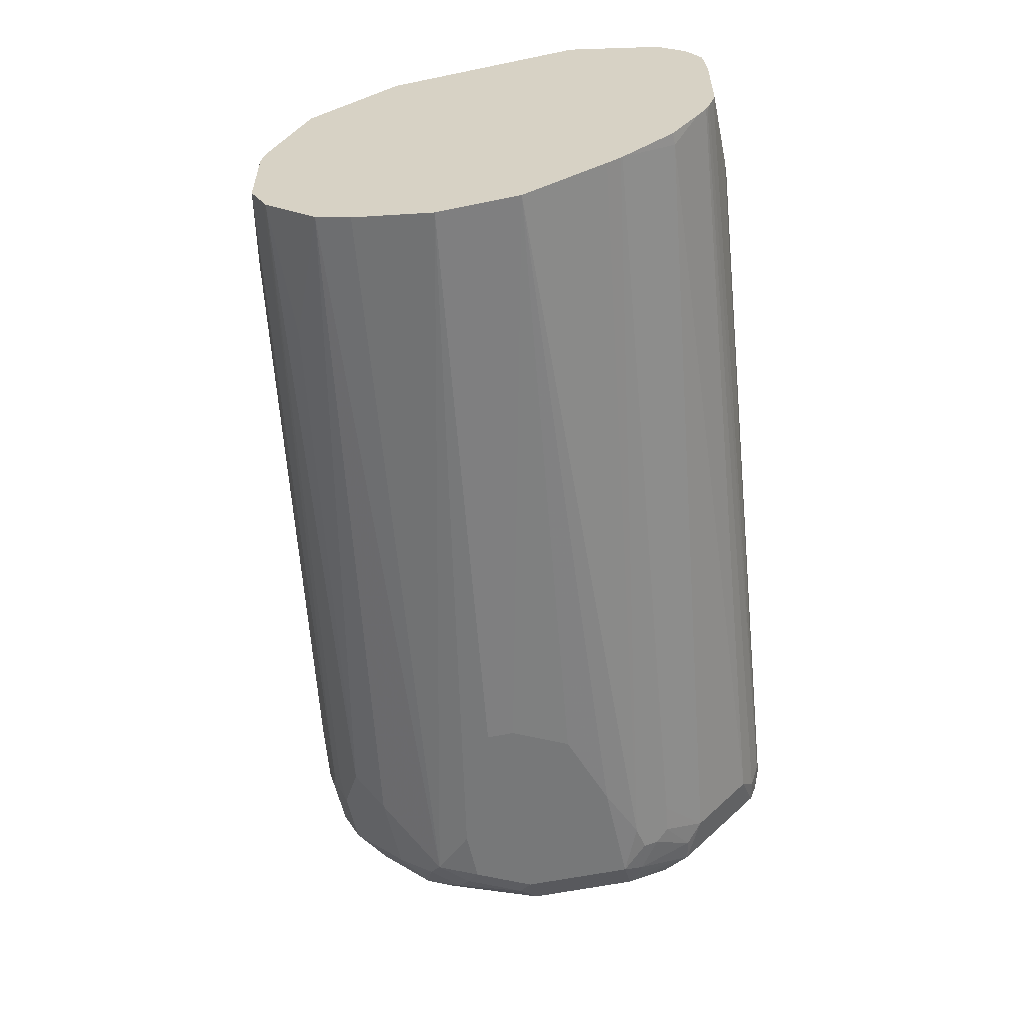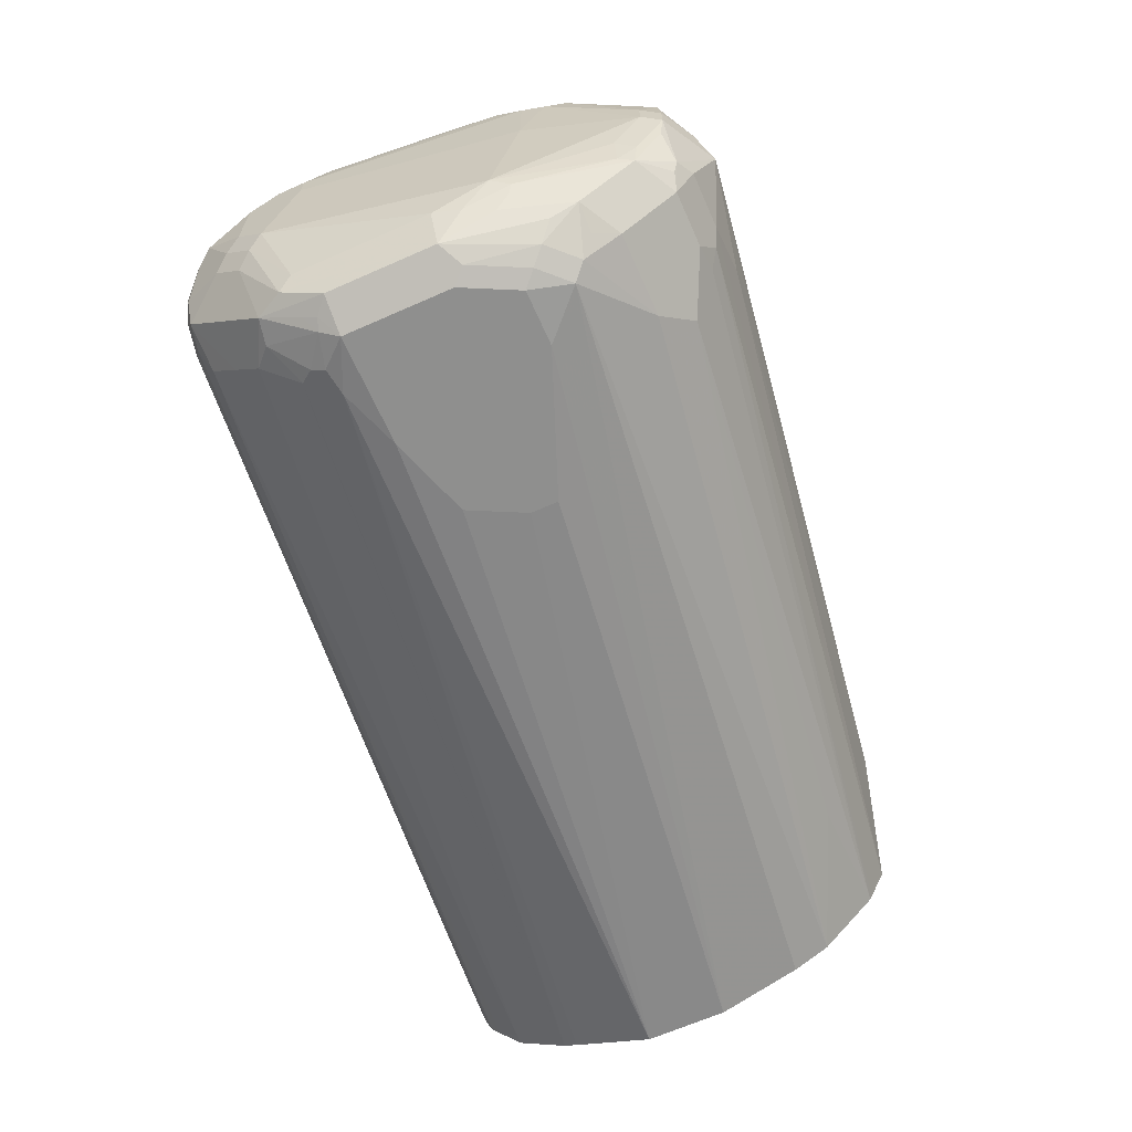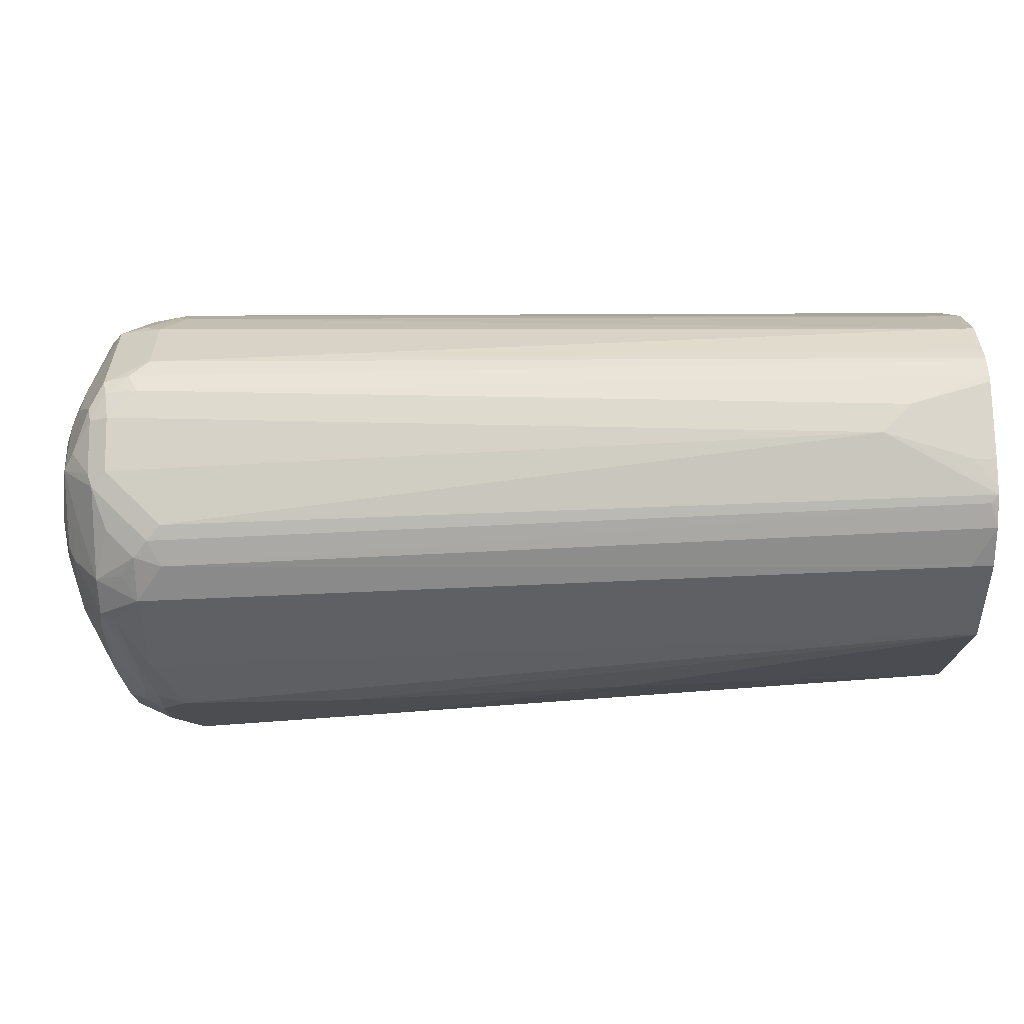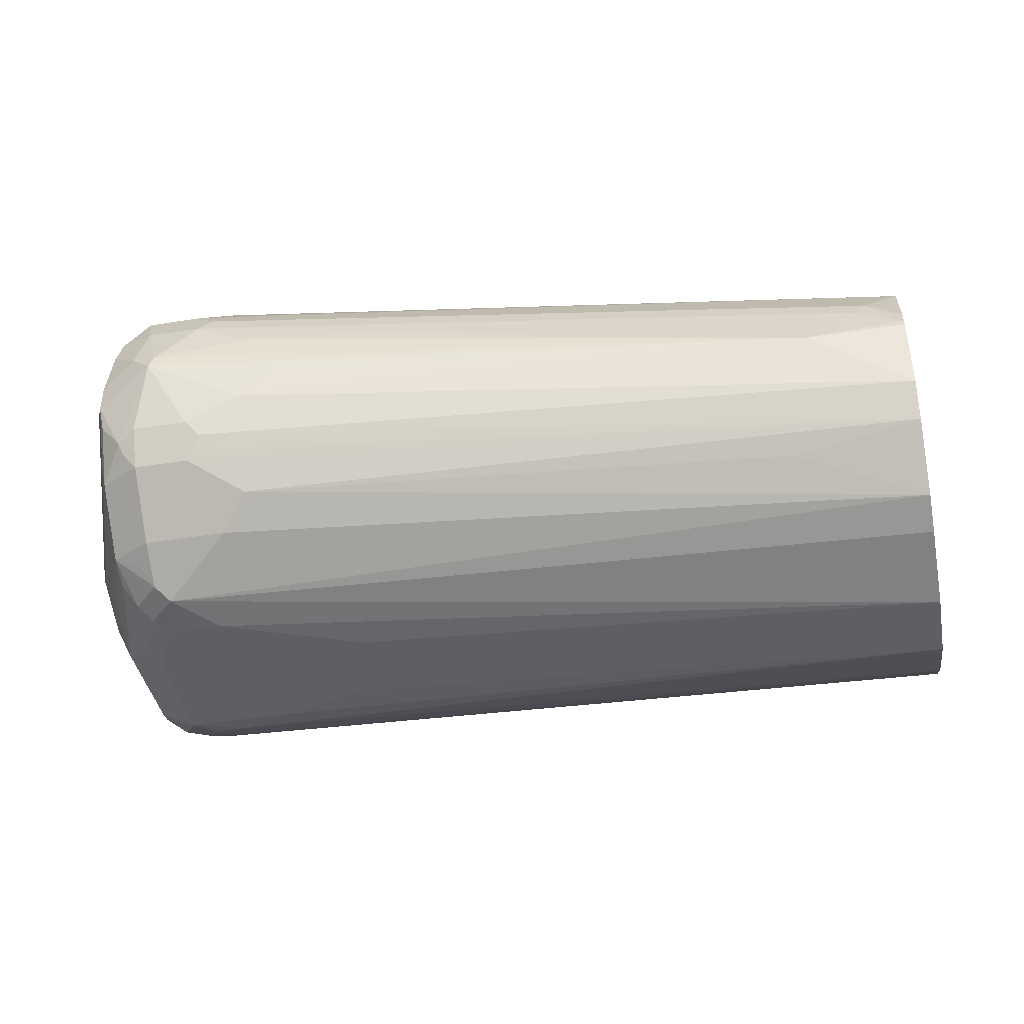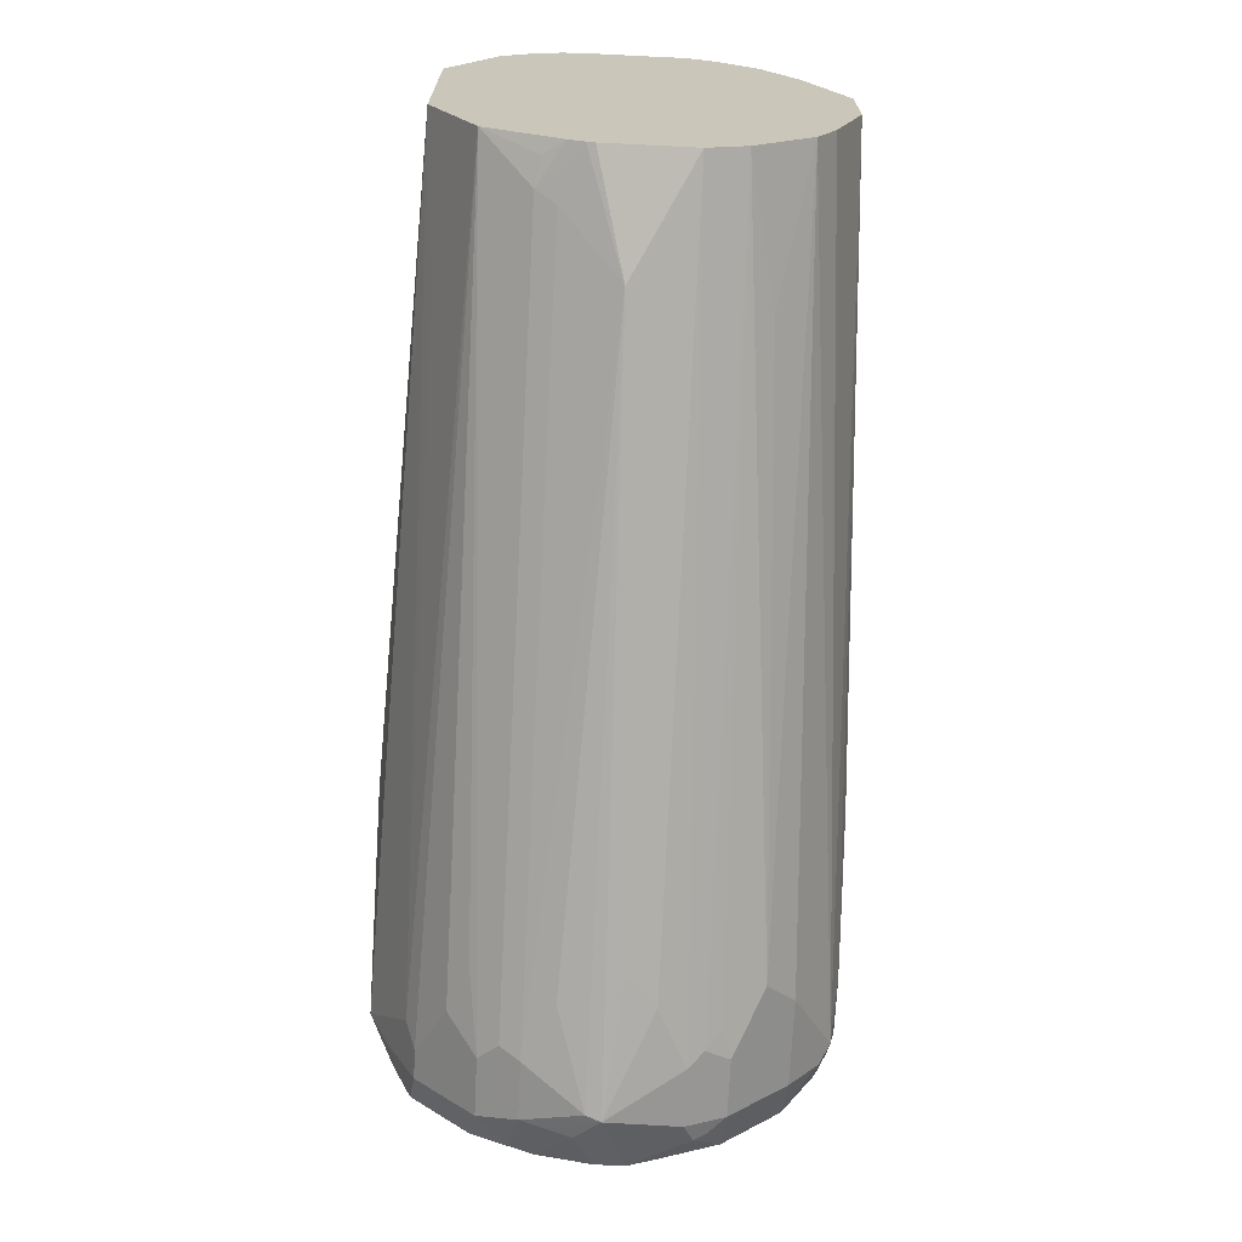
<metadata>
{"format":"obj","ext":"obj","renderer":"f3d","projection":"perspective","resolution":1024,"background":"white","views":[{"elev":-57.3,"azim":102.2,"up":"+Z"},{"elev":-65.3,"azim":-66.0,"up":"+Z"},{"elev":74.1,"azim":-1.0,"up":"+Y"},{"elev":-41.0,"azim":11.0,"up":"+Z"},{"elev":-69.3,"azim":87.2,"up":"+Y"}]}
</metadata>
<code>
v -0.9032 -0.3071 -0.005161
v -0.9015 -0.3062 -8.09e-06
v -0.9032 -0.3045 0.00516
v -0.9101 -0.3011 0.01204
v -0.9118 -0.3028 0.003432
v -0.9256 -0.2959 -0.003449
v -0.9256 -0.2959 -0.01375
v -0.9153 -0.2959 -0.0344
v -0.9084 -0.2993 -0.03096
v -0.8877 -0.2993 -0.03096
v -0.8671 -0.2993 -0.02064
v -0.8568 -0.2993 -0.01031
v -0.6503 -0.2684 -8.09e-06
v -0.8671 -0.2993 0.01031
v -0.8877 -0.2993 0.02064
v -0.9006 -0.3045 0.00516
v -0.9084 -0.2993 0.02064
v -0.9221 -0.2925 0.02408
v -0.9239 -0.2942 0.01548
v -0.929 -0.289 -8.09e-06
v -0.9256 -0.2856 -0.0344
v -0.9239 -0.2839 -0.04387
v -0.9239 -0.2942 -0.02321
v -0.929 -0.289 -0.01031
v -0.9187 -0.289 -0.04128
v -0.9135 -0.2942 -0.0387
v -0.9084 -0.2925 -0.04472
v -0.9084 -0.2959 -0.03784
v -0.8826 -0.2968 -0.03613
v -0.6115 -0.258 -0.02064
v -0.6115 -0.258 0.01031
v -0.6115 -0.2573 0.01313
v -0.6297 -0.258 0.02064
v -0.8843 -0.2959 0.02752
v -0.9049 -0.2959 0.02752
v -0.9118 -0.2925 0.0344
v -0.9239 -0.2839 0.03612
v -0.9342 -0.2632 0.03612
v -0.9376 -0.2563 0.02924
v -0.929 -0.2787 -0.03096
v -0.9264 -0.2787 -0.04257
v -0.9239 -0.2632 -0.06451
v -0.9084 -0.2718 -0.06536
v -0.9359 -0.2443 -0.05504
v -0.9393 -0.2477 -8.09e-06
v -0.9393 -0.2374 -0.0516
v -0.8877 -0.2925 -0.04472
v -0.8877 -0.2959 -0.03784
v -0.8774 -0.2929 -0.04128
v -0.6115 -0.2512 -0.0344
v -0.6115 -0.252 -0.03276
v -0.6115 -0.2546 -0.02752
v -0.6115 -0.255 0.01883
v -0.6263 -0.2546 0.02752
v -0.8912 -0.2925 0.0344
v -0.9118 -0.2718 0.05504
v -0.9239 -0.2632 0.05677
v -0.9342 -0.2529 0.04645
v -0.9393 -0.2477 0.03096
v -0.9239 -0.2529 -0.06967
v -0.9187 -0.2477 -0.07612
v -0.9084 -0.258 -0.07612
v -0.9135 -0.2632 -0.06967
v -0.9264 -0.258 -0.06323
v -0.9325 -0.2374 -0.06536
v -0.9325 -0.2168 -0.07568
v -0.8774 -0.2718 -0.06536
v -0.9342 -0.2426 -0.05935
v -0.9368 -0.2271 -0.06323
v -0.9496 -0.1652 0.01031
v -0.9496 -0.1548 -0.03096
v -0.9393 -0.2168 -0.06192
v -0.8671 -0.2821 -0.05504
v -0.6607 -0.2512 -0.04472
v -0.6115 -0.2409 -0.04472
v -0.6115 -0.2409 0.04472
v -0.6168 -0.2529 0.0258
v -0.6331 -0.2512 0.0344
v -0.8636 -0.2856 0.03784
v -0.8809 -0.2821 0.04472
v -0.9015 -0.2718 0.05504
v -0.9084 -0.2374 0.07226
v -0.9118 -0.2512 0.06536
v -0.9204 -0.2495 0.06365
v -0.9239 -0.2322 0.06709
v -0.9325 -0.2202 0.06536
v -0.9342 -0.2322 0.05677
v -0.9393 -0.2168 0.0516
v -0.9393 -0.2374 0.04128
v -0.9496 -0.1652 0.02064
v -0.9135 -0.2426 -0.07999
v -0.9032 -0.2529 -0.07999
v -0.9239 -0.2219 -0.07999
v -0.9325 -0.1755 -0.07568
v -0.9187 -0.2168 -0.08258
v -0.9368 -0.16 -0.06709
v -0.6115 -0.2305 -0.05504
v -0.9496 -0.1445 -0.02064
v -0.9471 -0.1394 -0.0258
v -0.9471 -0.1497 -0.03613
v -0.9393 -0.1652 -0.06192
v -0.6115 -0.2399 0.04522
v -0.8946 -0.2649 0.05848
v -0.8361 -0.2168 0.07226
v -0.9187 -0.2168 0.07226
v -0.6115 -0.2064 0.06192
v -0.9325 -0.1996 0.06536
v -0.9462 -0.172 0.03784
v -0.9496 -0.1548 0.02064
v -0.9084 -0.2374 -0.08258
v -0.8877 -0.2374 -0.08258
v -0.6115 -0.1858 -0.07224
v -0.6115 -0.2168 -0.06192
v -0.9316 -0.1497 -0.06709
v -0.9303 -0.1548 -0.06967
v -0.9277 -0.1652 -0.07484
v -0.9264 -0.1703 -0.07741
v -0.9187 -0.1755 -0.08258
v -0.9432 -0.1445 -0.04128
v -0.9471 -0.129 -0.005161
v -0.9496 -0.1445 0.01031
v -0.9368 -0.1187 -0.0258
v -0.9432 -0.1342 -0.03096
v -0.6115 -0.2192 0.05554
v -0.6675 -0.2236 0.05848
v -0.8464 -0.1858 0.07226
v -0.7381 -0.1807 0.06967
v -0.9187 -0.1961 0.07226
v -0.6115 -0.2089 0.06069
v -0.6115 -0.1342 0.06192
v -0.9359 -0.1824 0.05848
v -0.9256 -0.1927 0.0688
v -0.9462 -0.1514 0.02752
v -0.9359 -0.1514 0.04816
v -0.9471 -0.1432 0.02064
v -0.8361 -0.2168 -0.08258
v -0.6115 -0.1548 -0.07224
v -0.9316 -0.1187 -0.03613
v -0.9153 -0.1411 -0.06536
v -0.9221 -0.148 -0.0688
v -0.9221 -0.1686 -0.07913
v -0.9097 -0.1652 -0.07999
v -0.8998 -0.1669 -0.08085
v -0.8774 -0.1755 -0.08258
v -0.9432 -0.1239 -0.01031
v -0.9445 -0.1419 0.0258
v -0.9428 -0.1308 0.01031
v -0.9342 -0.1161 0.00516
v -0.9359 -0.117 -8.09e-06
v -0.9359 -0.117 -0.02064
v -0.9303 -0.1161 -0.03096
v -0.9084 -0.1858 0.07226
v -0.9187 -0.1845 0.06967
v -0.6115 -0.129 0.05931
v -0.6194 -0.1342 0.06192
v -0.9342 -0.1729 0.05677
v -0.9239 -0.1832 0.06709
v -0.9342 -0.1419 0.04645
v -0.8361 -0.2064 -0.08258
v -0.6115 -0.1242 -0.05927
v -0.8464 -0.1858 -0.08258
v -0.9221 -0.117 -0.03784
v -0.9153 -0.1204 -0.04472
v -0.9153 -0.1308 -0.05504
v -0.8963 -0.1531 -0.07397
v -0.9071 -0.1548 -0.07484
v -0.6159 -0.09979 -0.04472
v -0.9109 -0.16 -0.07741
v -0.6115 -0.1186 -0.05669
v -0.6115 -0.1187 -0.05677
v -0.6115 -0.1192 -0.057
v -0.9342 -0.1316 0.03612
v -0.929 -0.12 0.02064
v -0.9135 -0.1161 0.0258
v -0.929 -0.1136 -8.09e-06
v -0.929 -0.1136 -0.02064
v -0.9187 -0.1136 -0.03096
v -0.9187 -0.1652 0.06192
v -0.8258 -0.1548 0.06192
v -0.9256 -0.1617 0.05848
v -0.6115 -0.1221 0.05587
v -0.6194 -0.1067 0.04816
v -0.929 -0.1432 0.04902
v -0.9187 -0.1308 0.04472
v -0.6125 -0.08603 -0.02752
v -0.6115 -0.08651 -0.0285
v -0.6115 -0.08988 -0.03278
v -0.6115 -0.09979 -0.04472
v -0.9239 -0.1265 0.03612
v -0.9187 -0.12 0.03096
v -0.9084 -0.1136 0.02064
v -0.9084 -0.1204 0.0344
v -0.6142 -0.08517 0.0258
v -0.6503 -0.08258 -8.09e-06
v -0.64 -0.08258 -0.01031
v -0.6115 -0.08313 -0.02064
v -0.6115 -0.08506 -0.02556
v -0.8258 -0.1411 0.05504
v -0.6115 -0.1083 0.04899
v -0.6194 -0.09979 0.04472
v -0.6115 -0.08383 0.02311
v -0.6115 -0.08937 0.03358
v -0.6115 -0.08561 0.0267
v -0.6115 -0.08353 0.02064
v -0.6194 -0.08258 0.01031
v -0.6115 -0.08258 -0.01818
v -0.6115 -0.09979 0.04472
v -0.6115 -0.08258 0.01031
f 114 140 141
f 114 139 140
f 114 164 139
f 114 138 164
f 114 123 138
f 114 119 123
f 112 159 137
f 112 136 159
f 111 136 112
f 109 135 121
f 102 125 103
f 108 134 133
f 108 131 134
f 114 141 115
f 107 132 131
f 107 128 132
f 106 130 127
f 106 125 129
f 104 127 126
f 104 106 127
f 103 125 106
f 109 133 135
f 108 133 109
f 118 142 143
f 116 141 117
f 131 132 157
f 102 124 125
f 130 154 155
f 128 153 132
f 128 152 153
f 126 155 152
f 126 130 155
f 126 127 130
f 124 129 125
f 122 138 123
f 115 141 116
f 122 151 138
f 122 145 150
f 120 149 145
f 120 147 148
f 120 146 147
f 120 135 146
f 120 121 135
f 120 145 122
f 118 143 144
f 118 141 142
f 117 141 118
f 122 150 151
f 120 148 149
f 91 110 92
f 99 123 119
f 88 108 89
f 86 128 107
f 86 105 128
f 86 88 87
f 86 108 88
f 86 131 108
f 86 107 131
f 85 105 86
f 82 106 104
f 82 103 106
f 89 108 90
f 82 85 84
f 82 128 105
f 82 152 128
f 82 126 152
f 82 104 126
f 81 103 82
f 76 80 79
f 76 81 80
f 76 103 81
f 131 157 156
f 76 102 103
f 82 105 85
f 99 119 100
f 90 108 109
f 91 95 110
f 99 122 123
f 99 120 122
f 98 121 120
f 98 120 99
f 96 119 114
f 96 100 119
f 96 101 100
f 95 111 110
f 95 136 111
f 95 159 136
f 91 93 95
f 95 161 159
f 95 118 144
f 94 117 118
f 94 116 117
f 94 115 116
f 94 114 115
f 94 96 114
f 92 113 97
f 92 112 113
f 92 111 112
f 92 110 111
f 95 144 161
f 131 156 158
f 158 184 172
f 132 153 157
f 178 179 184
f 177 197 185
f 177 196 197
f 177 195 196
f 176 195 177
f 176 194 195
f 175 194 176
f 175 191 194
f 174 193 191
f 174 192 193
f 178 184 183
f 174 190 192
f 172 189 190
f 172 184 189
f 167 188 169
f 167 187 188
f 165 169 166
f 165 167 169
f 163 167 164
f 163 187 167
f 163 186 187
f 162 186 163
f 172 190 173
f 162 185 186
f 178 183 180
f 179 182 200
f 74 97 75
f 199 207 200
f 195 206 196
f 194 206 195
f 194 208 206
f 194 205 208
f 194 204 205
f 194 201 204
f 193 203 201
f 193 202 203
f 179 198 184
f 192 202 193
f 191 201 194
f 191 193 201
f 185 197 186
f 184 200 192
f 184 198 200
f 184 190 189
f 184 192 190
f 181 200 182
f 181 199 200
f 179 200 198
f 192 200 202
f 131 158 134
f 162 177 185
f 158 180 183
f 143 170 171
f 143 169 170
f 143 166 169
f 143 168 166
f 142 168 143
f 141 168 142
f 140 168 141
f 140 166 168
f 139 167 165
f 139 164 167
f 143 171 160
f 139 166 140
f 138 163 164
f 138 162 163
f 138 151 162
f 137 143 160
f 137 144 143
f 137 161 144
f 137 159 161
f 133 158 146
f 133 134 158
f 133 146 135
f 139 165 166
f 158 183 184
f 145 149 150
f 146 172 147
f 157 180 158
f 156 157 158
f 155 182 179
f 155 181 182
f 154 181 155
f 153 180 157
f 153 178 180
f 152 179 178
f 152 155 179
f 152 178 153
f 146 158 172
f 151 177 162
f 150 176 151
f 148 150 149
f 148 176 150
f 148 175 176
f 148 191 175
f 148 174 191
f 148 190 174
f 148 173 190
f 148 172 173
f 147 172 148
f 151 176 177
f 73 97 74
f 30 197 196
f 71 101 72
f 27 43 67
f 25 27 26
f 24 46 40
f 24 45 46
f 24 39 45
f 22 44 42
f 22 41 44
f 22 27 25
f 22 43 27
f 22 42 43
f 21 41 22
f 21 40 41
f 20 39 24
f 20 38 39
f 19 38 20
f 19 37 38
f 18 37 19
f 18 36 37
f 17 36 18
f 17 35 36
f 15 54 34
f 27 67 47
f 27 47 48
f 27 48 28
f 28 48 29
f 30 196 206
f 30 186 197
f 30 187 186
f 30 188 187
f 30 169 188
f 30 170 169
f 30 171 170
f 30 160 171
f 30 137 160
f 30 112 137
f 15 33 54
f 30 113 112
f 30 75 97
f 30 50 75
f 30 51 50
f 30 52 51
f 29 52 30
f 29 51 52
f 29 50 51
f 29 49 50
f 29 47 49
f 29 48 47
f 30 97 113
f 15 35 17
f 15 34 35
f 13 15 14
f 4 18 19
f 4 17 18
f 3 17 4
f 3 15 17
f 3 16 15
f 2 13 14
f 2 16 3
f 2 15 16
f 2 14 15
f 1 13 2
f 4 19 5
f 1 12 13
f 1 10 11
f 1 9 10
f 1 8 9
f 1 7 8
f 1 6 7
f 1 5 6
f 1 4 5
f 1 3 4
f 1 2 3
f 200 207 202
f 1 11 12
f 30 206 208
f 5 19 6
f 6 20 24
f 13 33 15
f 13 32 33
f 13 31 32
f 13 30 31
f 11 13 12
f 11 30 13
f 10 30 11
f 10 29 30
f 9 29 10
f 9 28 29
f 6 19 20
f 8 22 25
f 8 28 9
f 8 27 28
f 8 26 27
f 8 25 26
f 7 40 21
f 7 24 40
f 7 23 8
f 7 22 23
f 7 21 22
f 6 24 7
f 8 23 22
f 30 208 204
f 30 204 201
f 30 201 203
f 58 88 89
f 58 87 88
f 57 87 58
f 57 86 87
f 57 85 86
f 57 84 85
f 57 82 84
f 57 83 82
f 56 83 57
f 56 82 83
f 58 89 59
f 56 81 82
f 55 79 80
f 55 76 79
f 55 78 76
f 54 78 55
f 54 76 78
f 54 77 76
f 53 77 54
f 53 76 77
f 50 73 74
f 50 74 75
f 55 80 81
f 47 50 49
f 59 89 90
f 61 91 92
f 71 100 101
f 71 99 100
f 71 98 99
f 70 98 71
f 70 121 98
f 70 109 121
f 70 90 109
f 67 97 73
f 67 92 97
f 66 96 94
f 60 66 61
f 66 72 96
f 66 95 93
f 66 118 95
f 66 94 118
f 65 69 66
f 65 68 69
f 64 68 65
f 62 92 67
f 61 93 91
f 61 66 93
f 61 92 62
f 66 69 72
f 72 101 96
f 47 73 50
f 46 72 69
f 36 56 37
f 36 81 56
f 36 55 81
f 34 54 55
f 34 36 35
f 34 55 36
f 32 54 33
f 32 53 54
f 30 32 31
f 30 53 32
f 37 56 57
f 30 76 53
f 30 124 102
f 30 129 124
f 30 106 129
f 30 130 106
f 30 154 130
f 30 181 154
f 30 199 181
f 30 207 199
f 30 202 207
f 30 203 202
f 30 102 76
f 47 67 73
f 37 57 58
f 38 58 39
f 46 71 72
f 46 70 71
f 45 70 46
f 45 90 70
f 45 59 90
f 44 69 68
f 44 46 69
f 44 68 64
f 43 62 67
f 43 63 62
f 37 58 38
f 42 66 60
f 42 64 65
f 42 44 64
f 42 63 43
f 42 62 63
f 42 61 62
f 42 60 61
f 41 46 44
f 40 46 41
f 39 58 59
f 39 59 45
f 42 65 66
f 204 208 205

</code>
